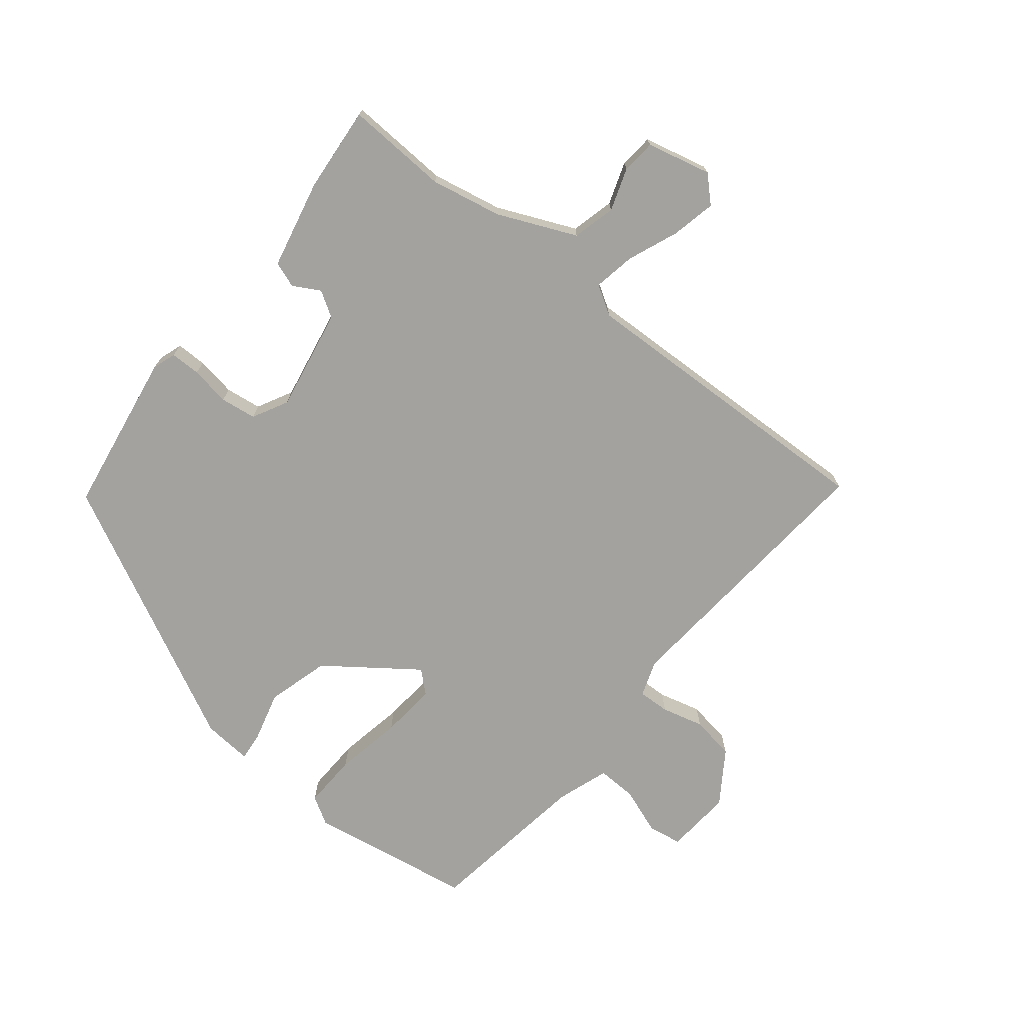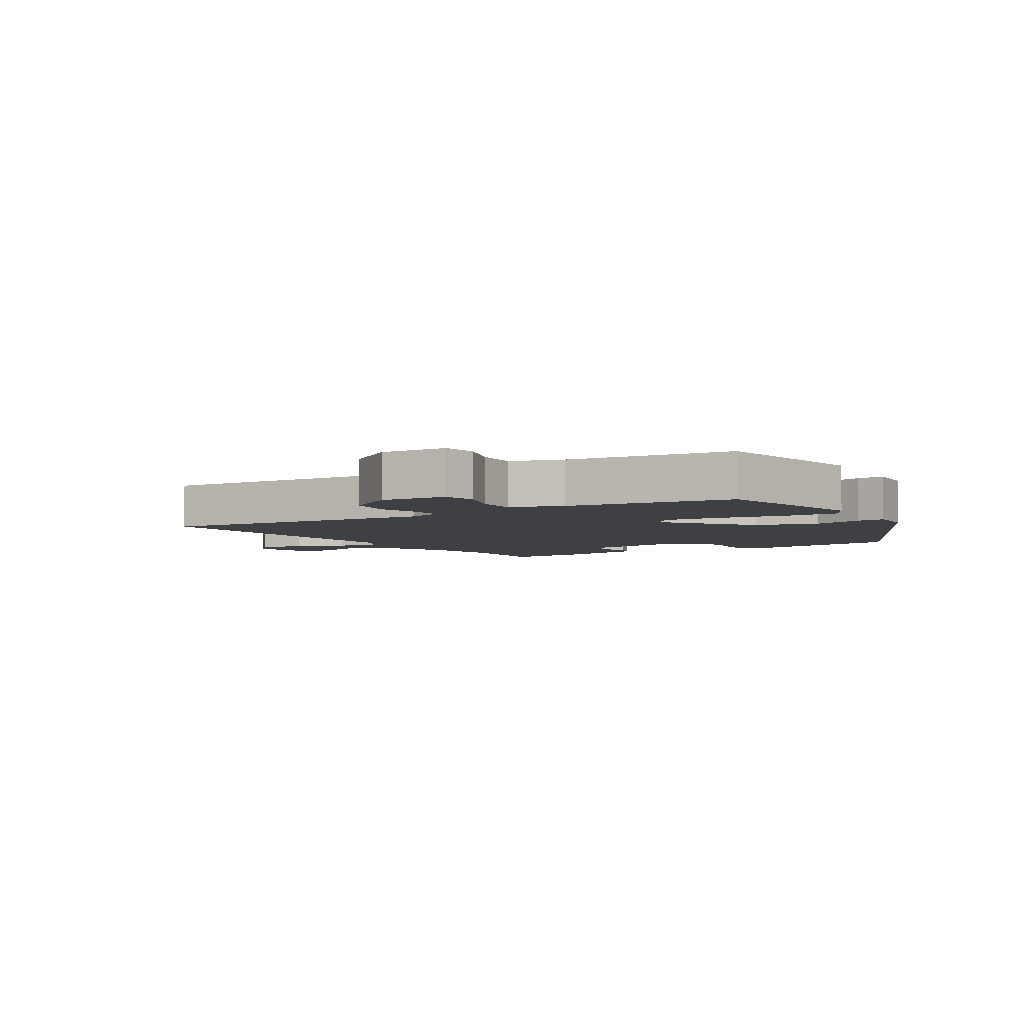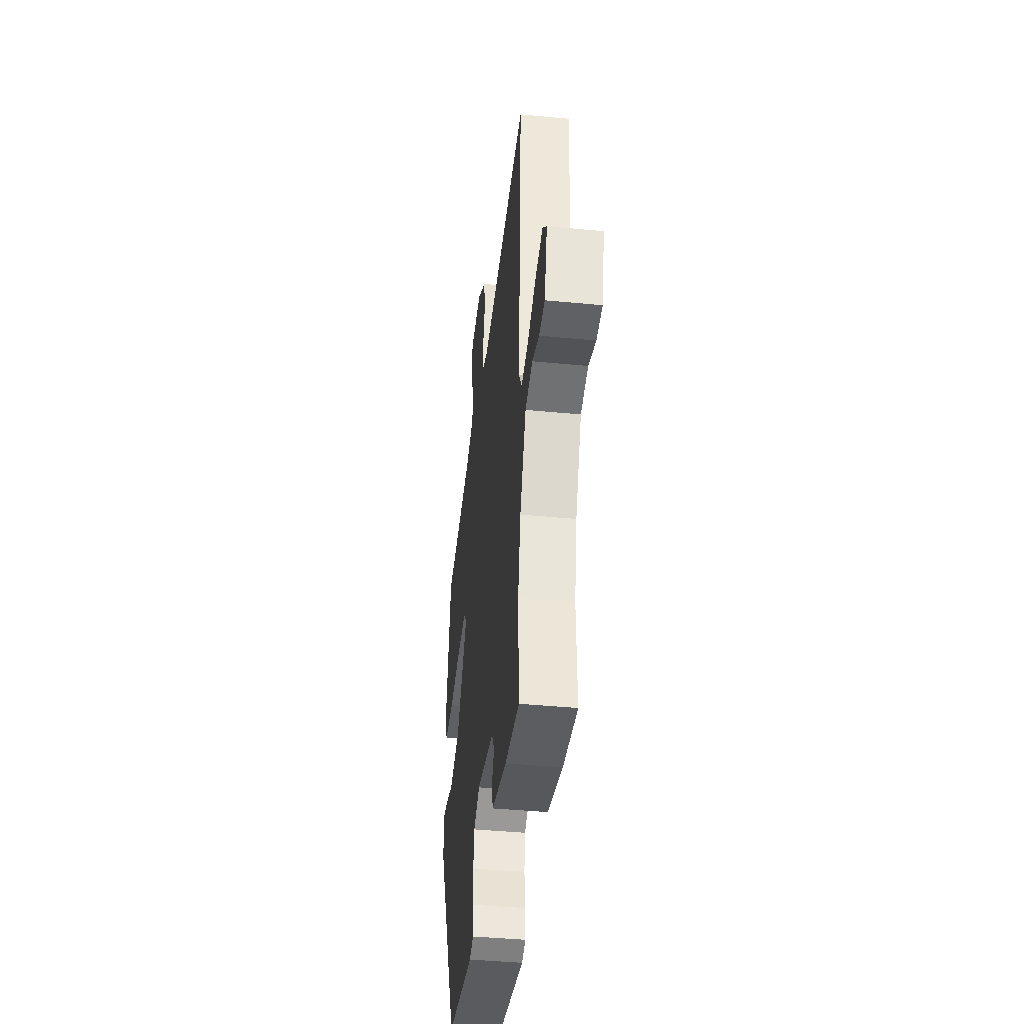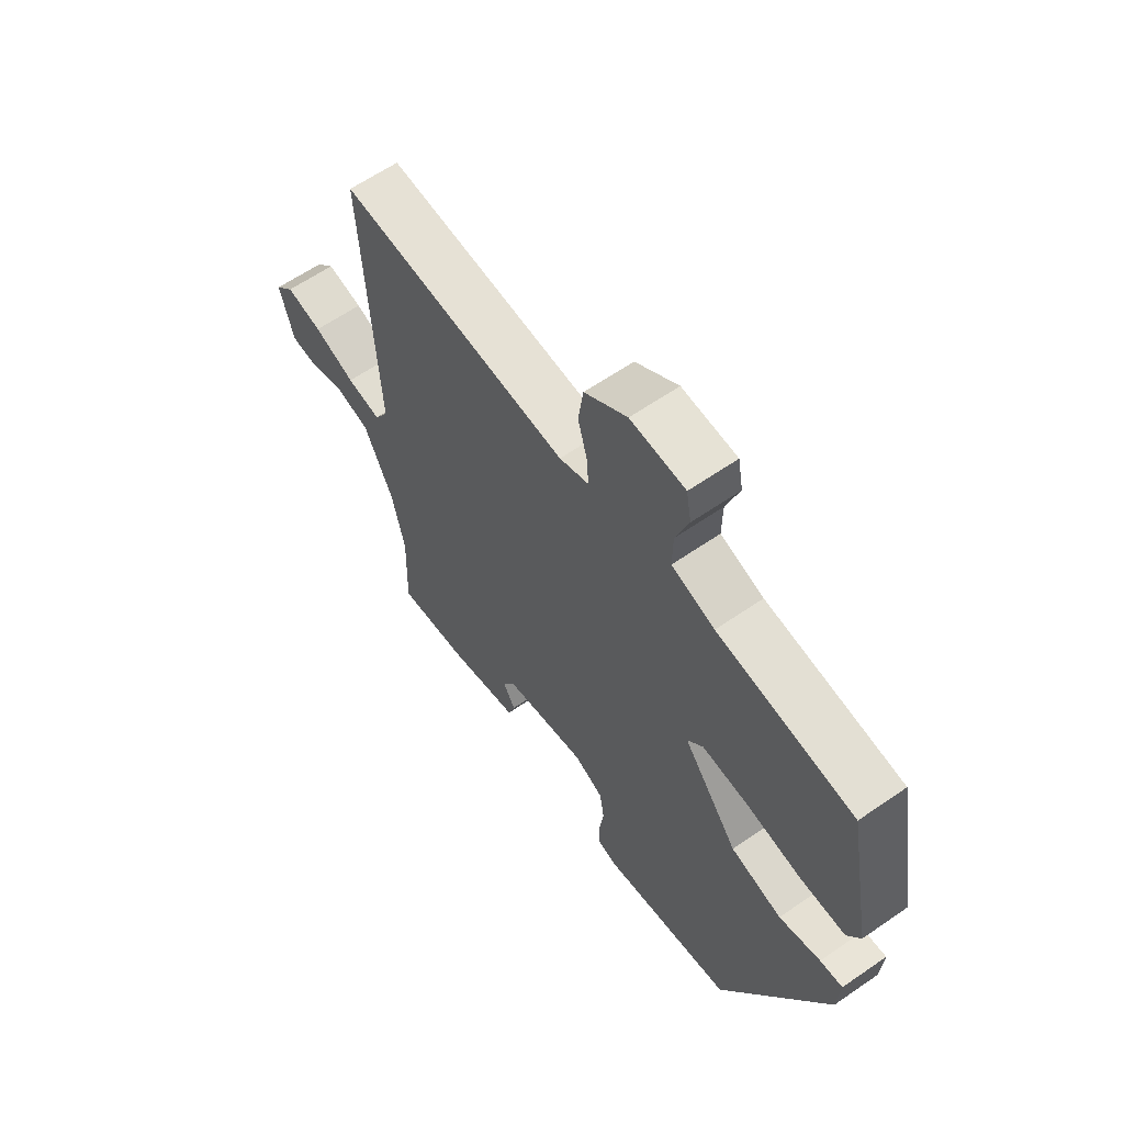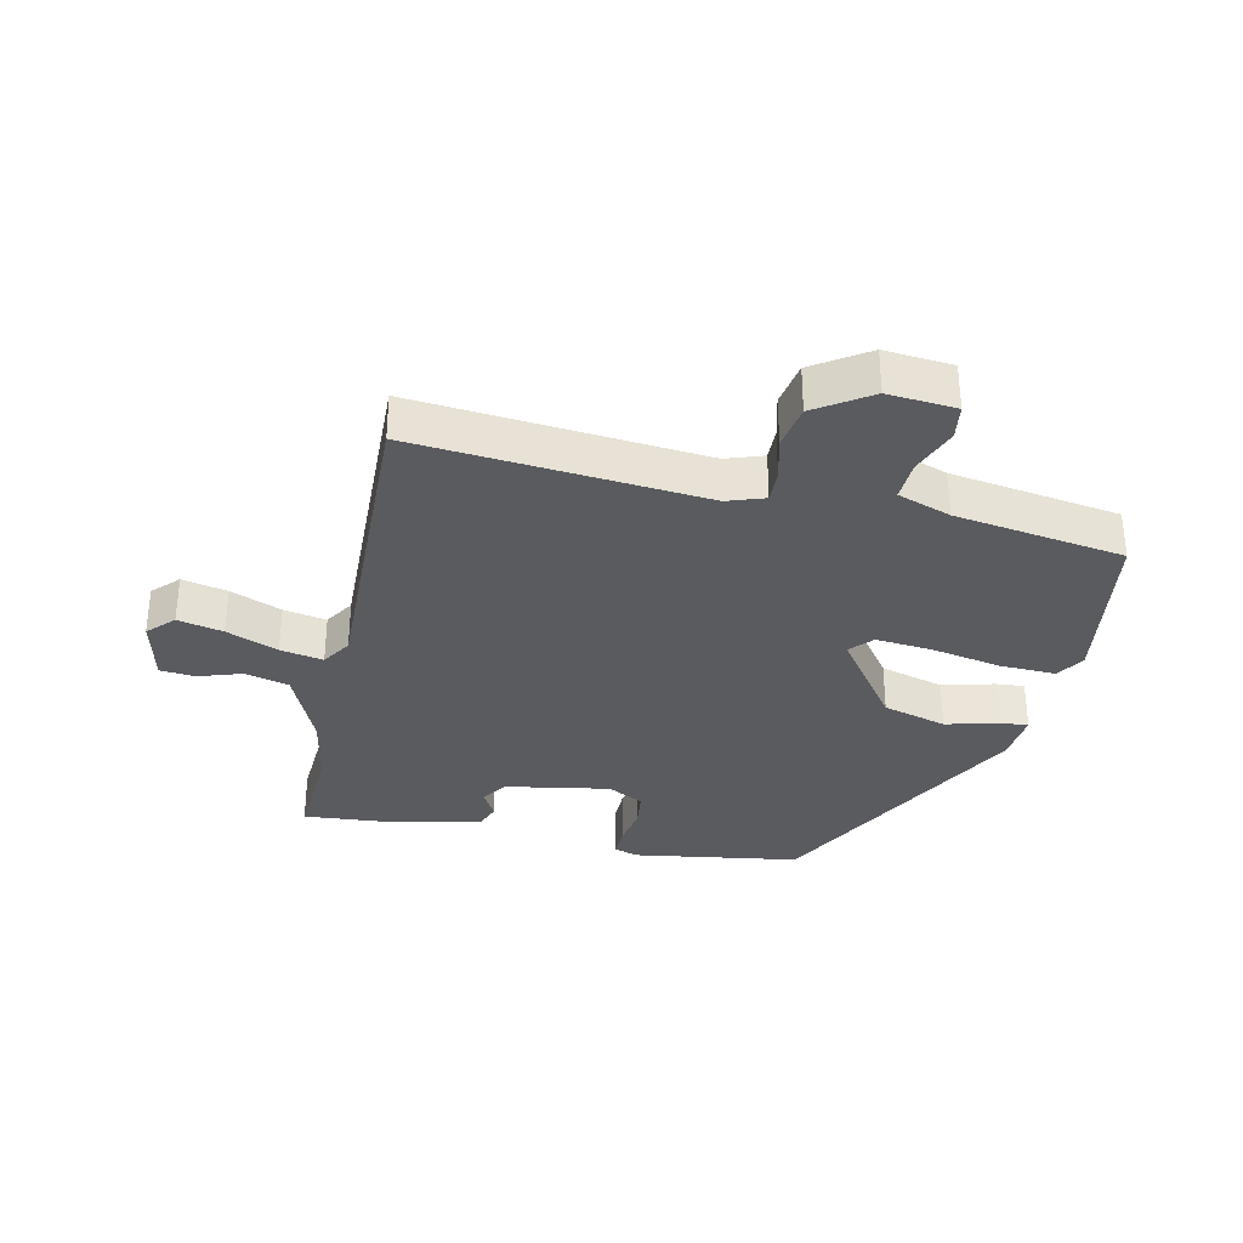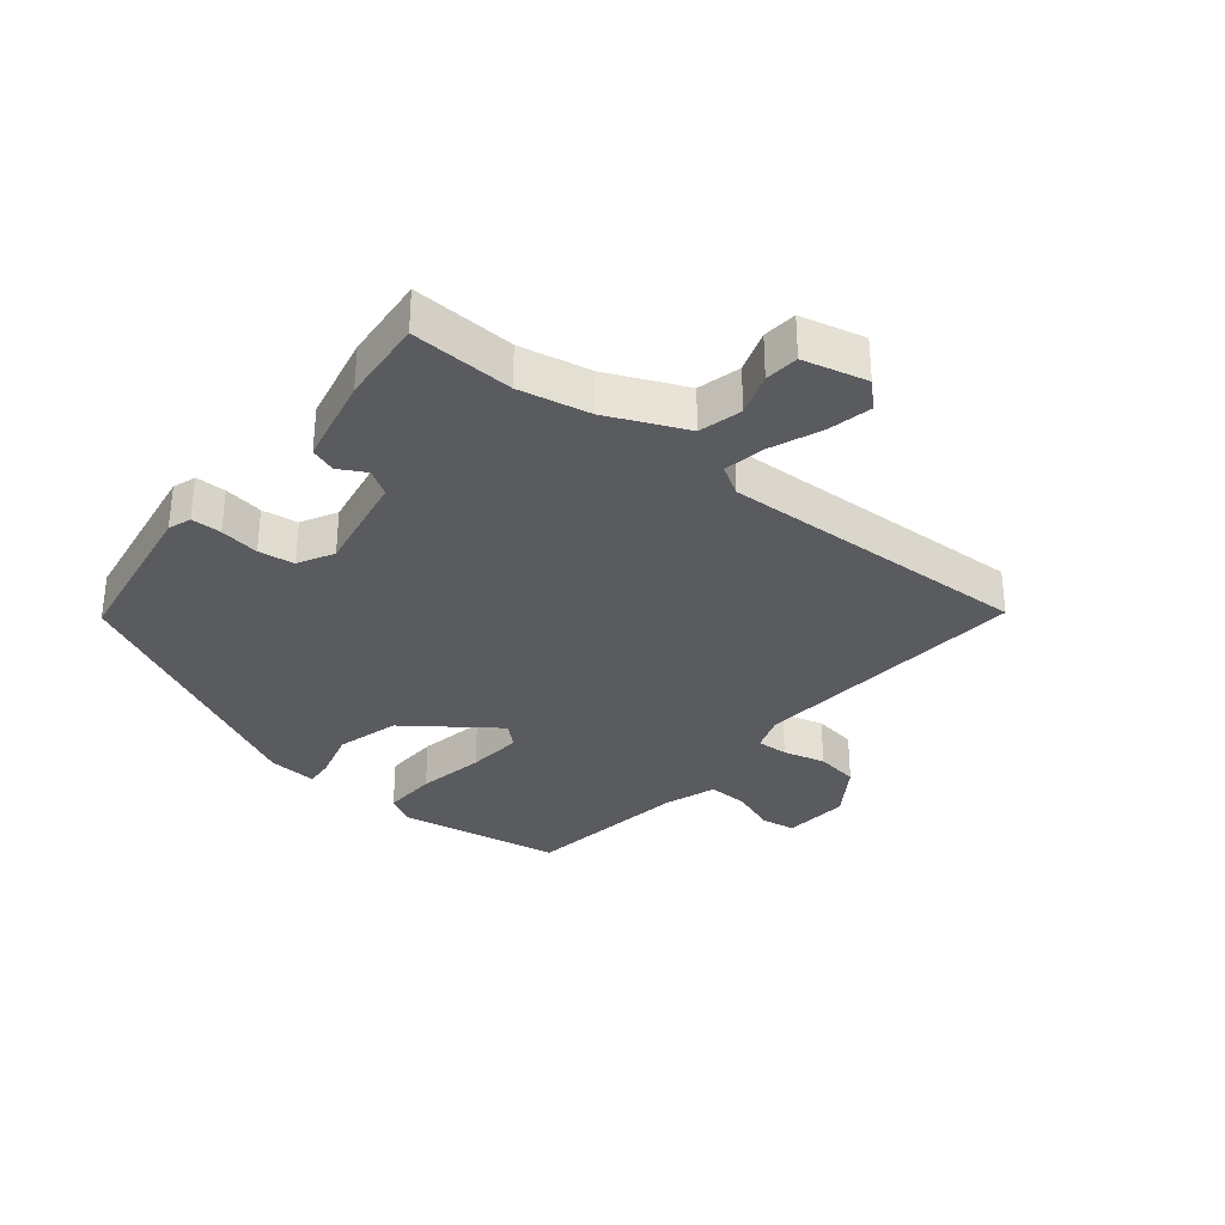
<metadata>
{"format":"obj","ext":"obj","renderer":"f3d","projection":"perspective","resolution":1024,"background":"white","views":[{"elev":-72.5,"azim":-130.0,"up":"+Y"},{"elev":-4.7,"azim":31.8,"up":"+Y"},{"elev":-42.2,"azim":-96.6,"up":"+Z"},{"elev":62.0,"azim":54.9,"up":"+Z"},{"elev":-32.8,"azim":-14.0,"up":"+Y"},{"elev":-32.2,"azim":-130.2,"up":"+Y"}]}
</metadata>
<code>
v 0.32 0.07 -0.498
v 0.057 0.07 -0.546
v 0.019 0.07 -0.534
v 0.018 0.07 -0.485
v 0.027 0.07 -0.421
v 0.018 0.07 -0.363
v -0.04 0.07 -0.334
v -0.205 0.07 -0.368
v -0.23 0.07 -0.41
v -0.205 0.07 -0.453
v -0.219 0.07 -0.495
v -0.363 0.07 -0.53
v -0.501 0.07 -0.545
v -0.496 0.07 -0.379
v -0.521 0.07 -0.265
v -0.579 0.07 -0.14
v -0.649 0.07 -0.124
v -0.717 0.07 -0.149
v -0.772 0.07 -0.145
v -0.799 0.07 -0.042
v -0.761 0.07 -0.001
v -0.689 0.07 -0.015
v -0.607 0.07 -0.046
v -0.539 0.07 -0.057
v -0.511 0.07 -0.009
v -0.539 0.07 0.496
v -0.083 0.07 0.468
v -0.025 0.07 0.49
v -0.028 0.07 0.541
v -0.047 0.07 0.609
v -0.037 0.07 0.68
v 0.047 0.07 0.739
v 0.155 0.07 0.733
v 0.165 0.07 0.678
v 0.139 0.07 0.603
v 0.138 0.07 0.538
v 0.223 0.07 0.511
v 0.492 0.07 0.478
v 0.542 0.07 0.212
v 0.516 0.07 0.166
v 0.427 0.07 0.167
v 0.317 0.07 0.185
v 0.226 0.07 0.191
v 0.195 0.07 0.155
v 0.304 0.07 0.013
v 0.406 0.07 -0.013
v 0.488 0.07 0.011
v 0.533 0.07 0.016
v 0.528 0.07 -0.064
v 0.32 0 -0.498
v 0.057 0 -0.546
v 0.019 0 -0.534
v 0.018 0 -0.485
v 0.027 0 -0.421
v 0.018 0 -0.363
v -0.04 0 -0.334
v -0.205 0 -0.368
v -0.23 0 -0.41
v -0.205 0 -0.453
v -0.219 0 -0.495
v -0.363 0 -0.53
v -0.501 0 -0.545
v -0.496 0 -0.379
v -0.521 0 -0.265
v -0.579 0 -0.14
v -0.649 0 -0.124
v -0.717 0 -0.149
v -0.772 0 -0.145
v -0.799 0 -0.042
v -0.761 0 -0.001
v -0.689 0 -0.015
v -0.607 0 -0.046
v -0.539 0 -0.057
v -0.511 0 -0.009
v -0.539 0 0.496
v -0.083 0 0.468
v -0.025 0 0.49
v -0.028 0 0.541
v -0.047 0 0.609
v -0.037 0 0.68
v 0.047 0 0.739
v 0.155 0 0.733
v 0.165 0 0.678
v 0.139 0 0.603
v 0.138 0 0.538
v 0.223 0 0.511
v 0.492 0 0.478
v 0.542 0 0.212
v 0.516 0 0.166
v 0.427 0 0.167
v 0.317 0 0.185
v 0.226 0 0.191
v 0.195 0 0.155
v 0.304 0 0.013
v 0.406 0 -0.013
v 0.488 0 0.011
v 0.533 0 0.016
v 0.528 0 -0.064
f 46 47 48 49
f 45 46 49 1
f 44 45 1 2
f 39 40 41 42
f 37 38 39 42
f 36 37 42 43
f 32 33 34 35
f 32 35 36
f 29 30 31 32
f 28 29 32 36
f 27 28 36 43
f 25 26 27 43
f 20 21 22 23
f 20 23 24
f 17 18 19 20
f 16 17 20 24
f 15 16 24 25
f 11 12 13 14
f 9 10 11 14
f 8 9 14 15
f 7 8 15 25
f 2 3 4 5
f 44 2 5 6
f 25 43 44
f 6 7 25 44
f 98 97 96 95
f 50 98 95 94
f 51 50 94 93
f 91 90 89 88
f 91 88 87 86
f 92 91 86 85
f 84 83 82 81
f 85 84 81
f 81 80 79 78
f 85 81 78 77
f 92 85 77 76
f 92 76 75 74
f 72 71 70 69
f 73 72 69
f 69 68 67 66
f 73 69 66 65
f 74 73 65 64
f 63 62 61 60
f 63 60 59 58
f 64 63 58 57
f 74 64 57 56
f 54 53 52 51
f 55 54 51 93
f 93 92 74
f 93 74 56 55
f 1 50 51 2
f 2 51 52 3
f 3 52 53 4
f 4 53 54 5
f 5 54 55 6
f 6 55 56 7
f 7 56 57 8
f 8 57 58 9
f 9 58 59 10
f 10 59 60 11
f 11 60 61 12
f 12 61 62 13
f 13 62 63 14
f 14 63 64 15
f 15 64 65 16
f 16 65 66 17
f 17 66 67 18
f 18 67 68 19
f 19 68 69 20
f 20 69 70 21
f 21 70 71 22
f 22 71 72 23
f 23 72 73 24
f 24 73 74 25
f 25 74 75 26
f 26 75 76 27
f 27 76 77 28
f 28 77 78 29
f 29 78 79 30
f 30 79 80 31
f 31 80 81 32
f 32 81 82 33
f 33 82 83 34
f 34 83 84 35
f 35 84 85 36
f 36 85 86 37
f 37 86 87 38
f 38 87 88 39
f 39 88 89 40
f 40 89 90 41
f 41 90 91 42
f 42 91 92 43
f 43 92 93 44
f 44 93 94 45
f 45 94 95 46
f 46 95 96 47
f 47 96 97 48
f 48 97 98 49
f 49 98 50 1

</code>
